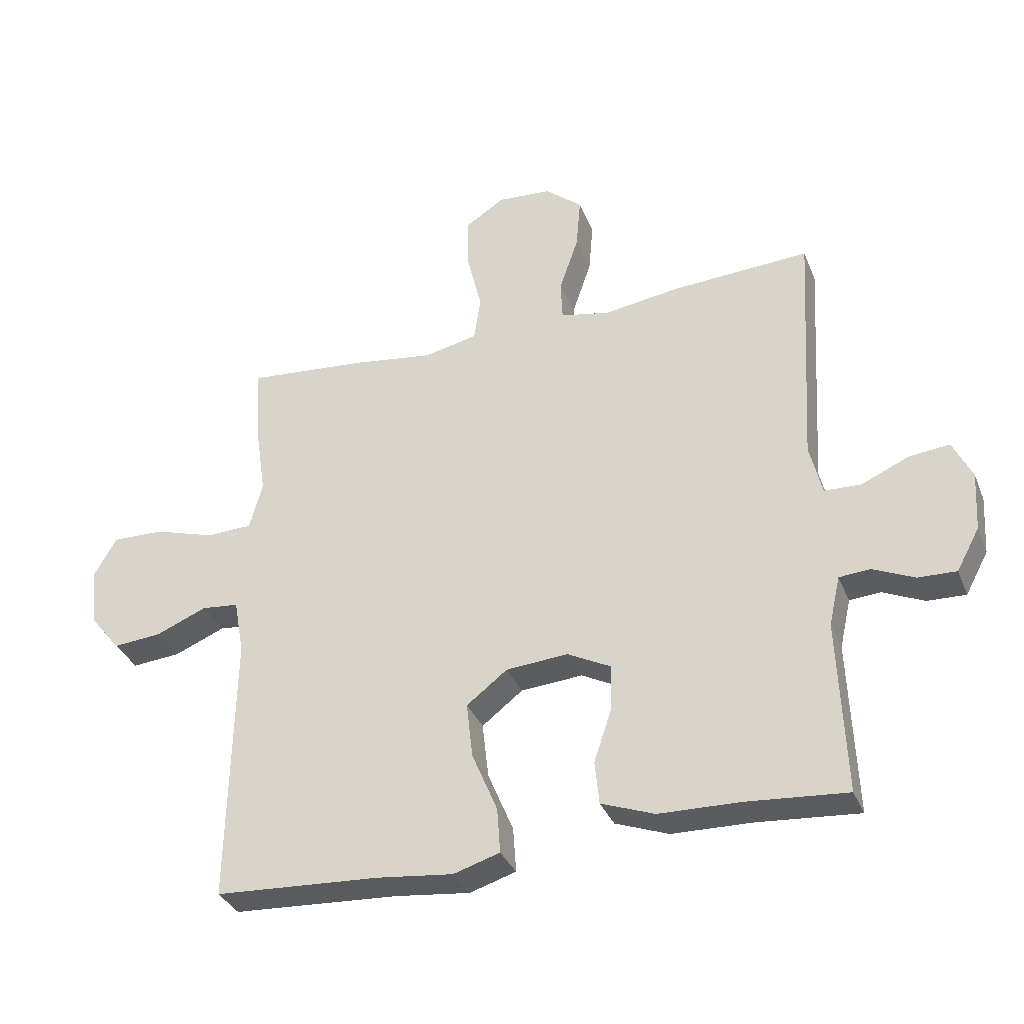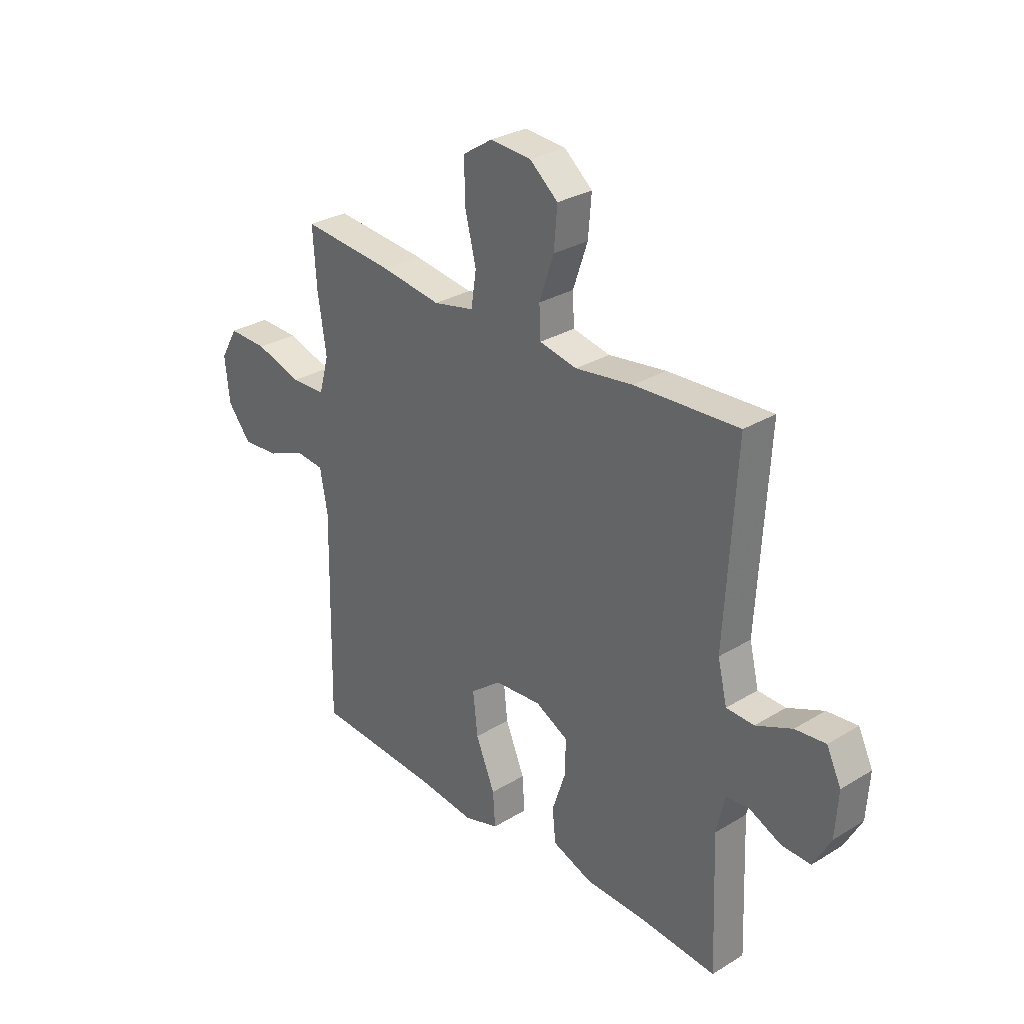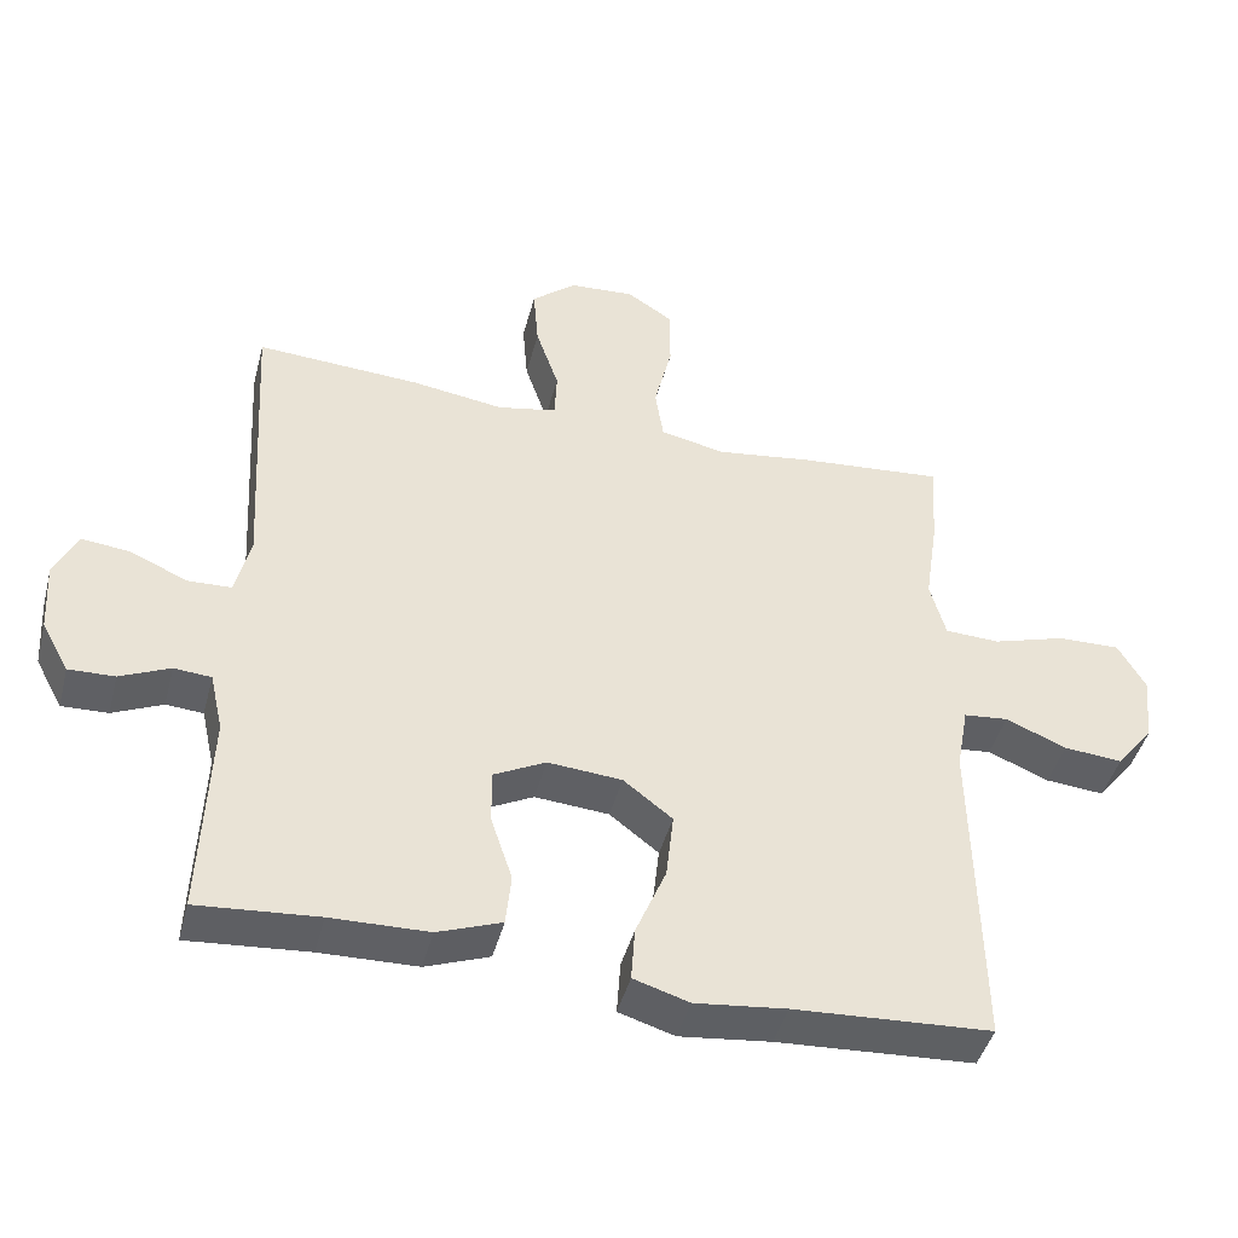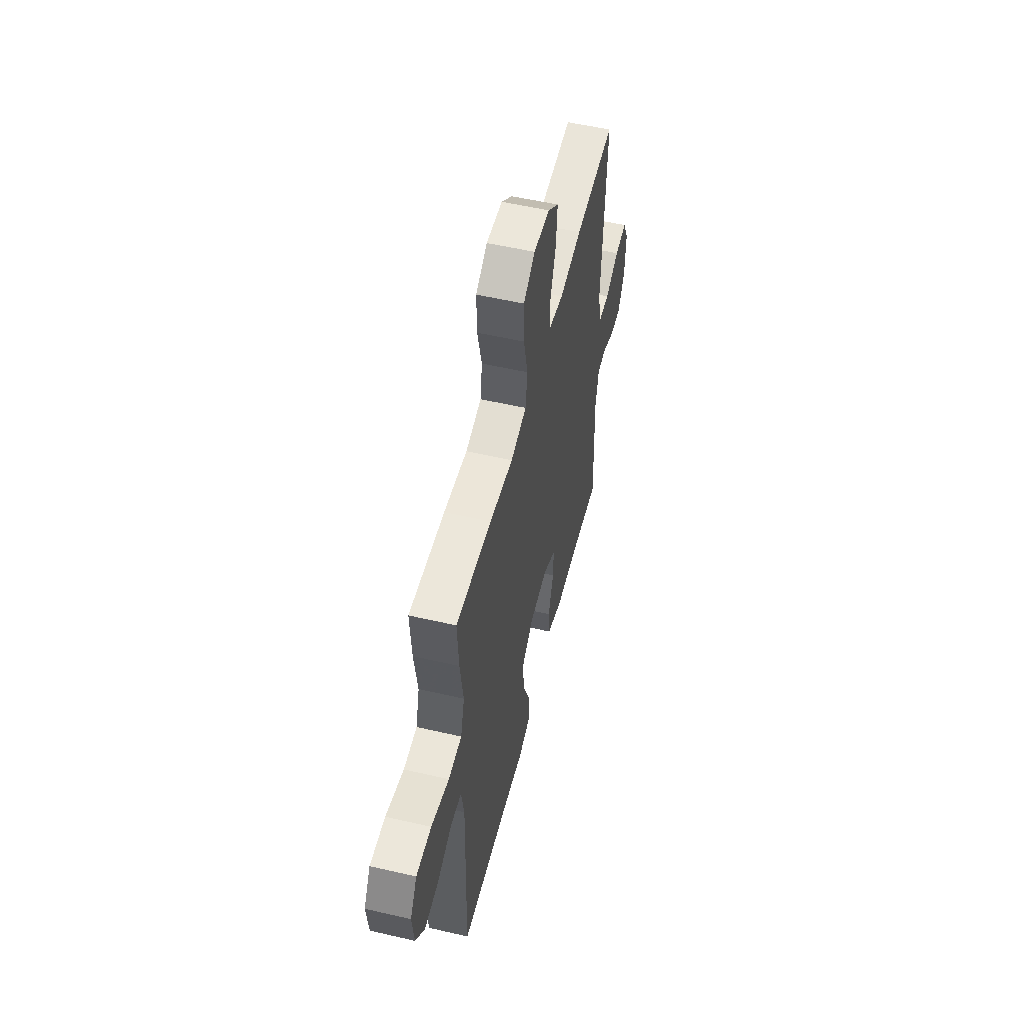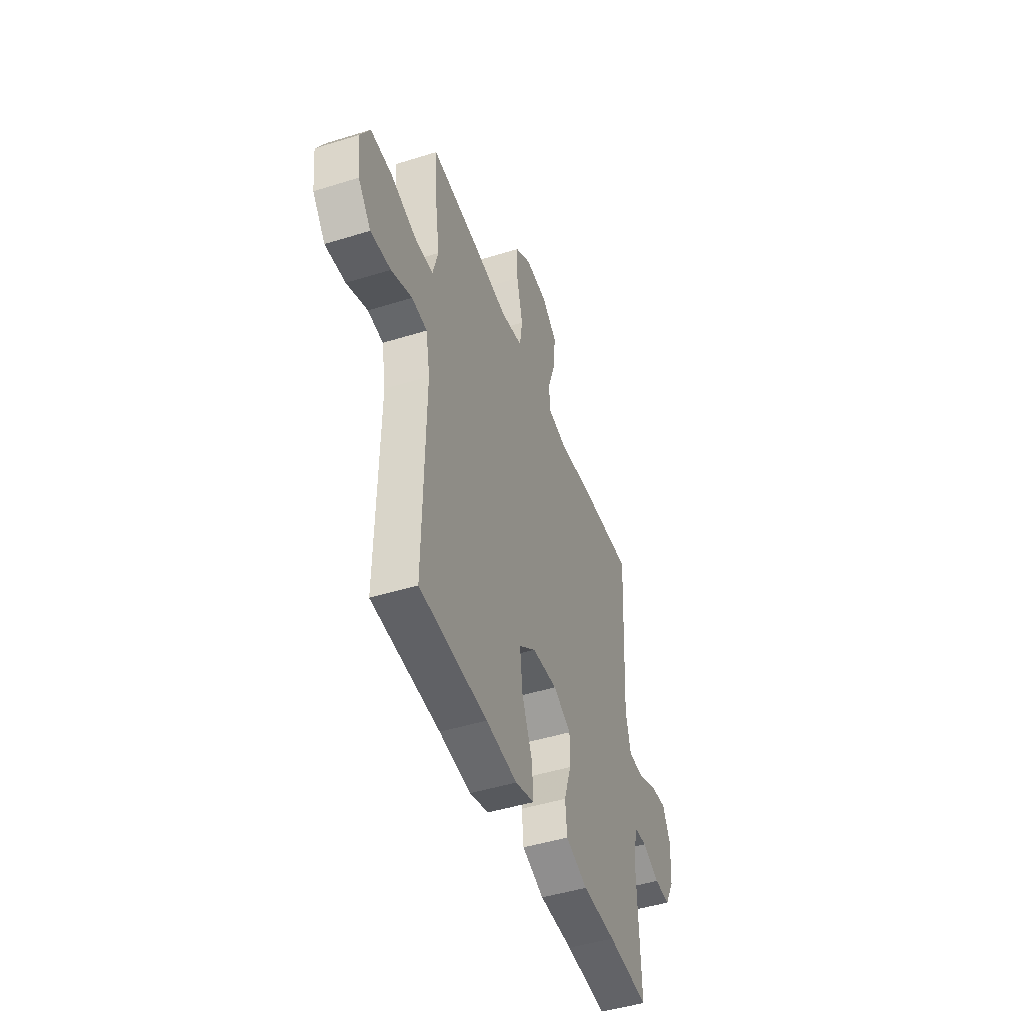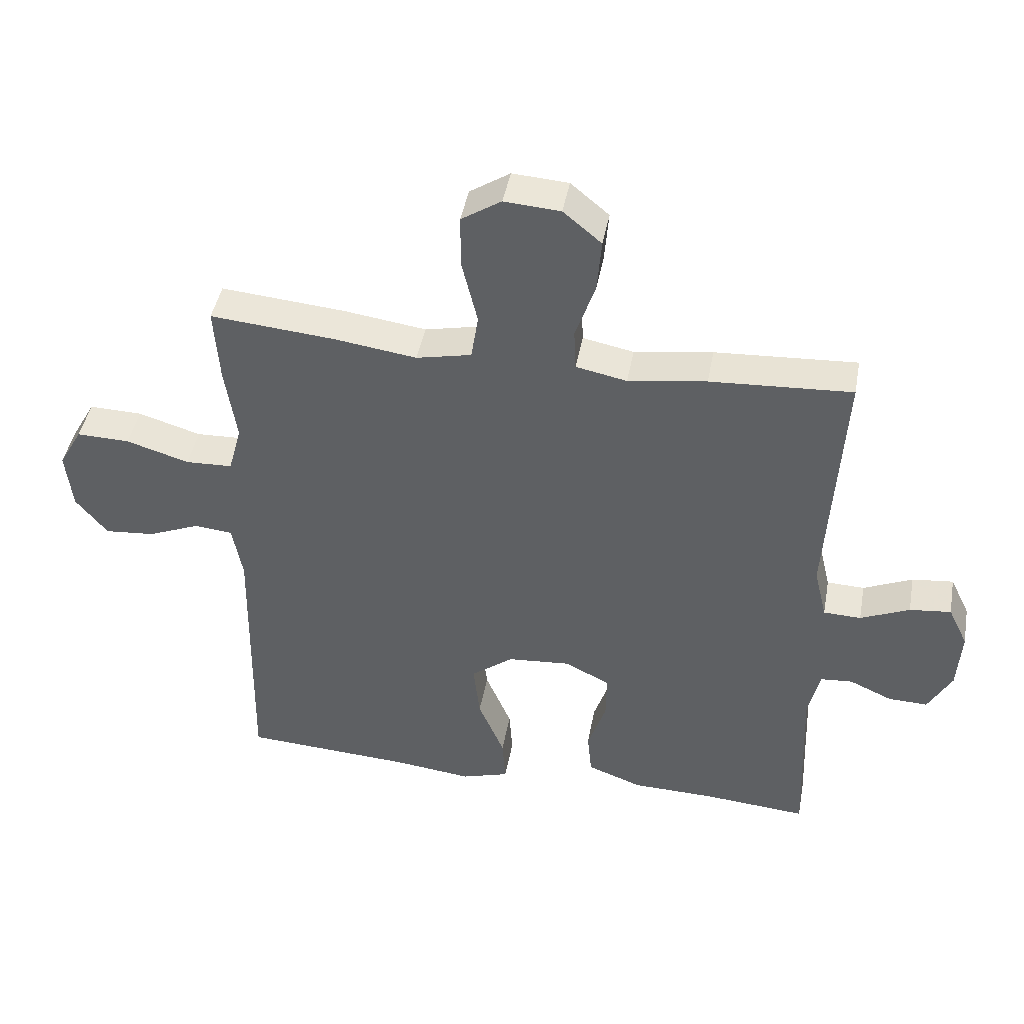
<metadata>
{"format":"obj","ext":"obj","renderer":"f3d","projection":"perspective","resolution":1024,"background":"white","views":[{"elev":-34.0,"azim":20.0,"up":"+Z"},{"elev":29.7,"azim":48.3,"up":"+Z"},{"elev":-44.1,"azim":165.5,"up":"+Z"},{"elev":54.3,"azim":-76.2,"up":"+Z"},{"elev":-46.8,"azim":-70.5,"up":"+Z"},{"elev":43.9,"azim":10.4,"up":"+Z"}]}
</metadata>
<code>
v -0.5 0.07 -0.5
v -0.492 0.07 -0.061
v -0.508 0.07 0.027
v -0.568 0.07 0.033
v -0.65 0.07 -0.001
v -0.729 0.07 -0.008
v -0.779 0.07 0.054
v -0.789 0.07 0.147
v -0.752 0.07 0.212
v -0.668 0.07 0.21
v -0.569 0.07 0.18
v -0.495 0.07 0.183
v -0.474 0.07 0.26
v -0.492 0.07 0.38
v -0.5 0.07 0.5
v -0.303 0.07 0.483
v -0.174 0.07 0.465
v -0.087 0.07 0.484
v -0.076 0.07 0.556
v -0.1 0.07 0.655
v -0.101 0.07 0.74
v -0.038 0.07 0.781
v 0.05 0.07 0.775
v 0.11 0.07 0.725
v 0.103 0.07 0.641
v 0.072 0.07 0.55
v 0.075 0.07 0.485
v 0.155 0.07 0.469
v 0.278 0.07 0.487
v 0.5 0.07 0.5
v 0.477 0.07 0.105
v 0.497 0.07 0.022
v 0.556 0.07 0.02
v 0.633 0.07 0.054
v 0.698 0.07 0.061
v 0.729 0.07 -0.003
v 0.723 0.07 -0.099
v 0.686 0.07 -0.167
v 0.624 0.07 -0.165
v 0.557 0.07 -0.135
v 0.507 0.07 -0.139
v 0.489 0.07 -0.219
v 0.5 0.07 -0.5
v 0.338 0.07 -0.487
v 0.207 0.07 -0.484
v 0.121 0.07 -0.452
v 0.114 0.07 -0.382
v 0.143 0.07 -0.295
v 0.144 0.07 -0.222
v 0.074 0.07 -0.186
v -0.026 0.07 -0.194
v -0.092 0.07 -0.245
v -0.082 0.07 -0.335
v -0.041 0.07 -0.433
v -0.036 0.07 -0.506
v -0.111 0.07 -0.529
v -0.234 0.07 -0.515
v -0.5 0 -0.5
v -0.492 0 -0.061
v -0.508 0 0.027
v -0.568 0 0.033
v -0.65 0 -0.001
v -0.729 0 -0.008
v -0.779 0 0.054
v -0.789 0 0.147
v -0.752 0 0.212
v -0.668 0 0.21
v -0.569 0 0.18
v -0.495 0 0.183
v -0.474 0 0.26
v -0.492 0 0.38
v -0.5 0 0.5
v -0.303 0 0.483
v -0.174 0 0.465
v -0.087 0 0.484
v -0.076 0 0.556
v -0.1 0 0.655
v -0.101 0 0.74
v -0.038 0 0.781
v 0.05 0 0.775
v 0.11 0 0.725
v 0.103 0 0.641
v 0.072 0 0.55
v 0.075 0 0.485
v 0.155 0 0.469
v 0.278 0 0.487
v 0.5 0 0.5
v 0.477 0 0.105
v 0.497 0 0.022
v 0.556 0 0.02
v 0.633 0 0.054
v 0.698 0 0.061
v 0.729 0 -0.003
v 0.723 0 -0.099
v 0.686 0 -0.167
v 0.624 0 -0.165
v 0.557 0 -0.135
v 0.507 0 -0.139
v 0.489 0 -0.219
v 0.5 0 -0.5
v 0.338 0 -0.487
v 0.207 0 -0.484
v 0.121 0 -0.452
v 0.114 0 -0.382
v 0.143 0 -0.295
v 0.144 0 -0.222
v 0.074 0 -0.186
v -0.026 0 -0.194
v -0.092 0 -0.245
v -0.082 0 -0.335
v -0.041 0 -0.433
v -0.036 0 -0.506
v -0.111 0 -0.529
v -0.234 0 -0.515
f 54 55 56 57
f 53 54 57 1
f 52 53 1 2
f 51 52 2 3
f 50 51 3
f 45 46 47 48
f 44 45 48 49
f 42 43 44 49
f 41 42 49 50
f 37 38 39 40
f 37 40 41
f 33 34 35 36
f 32 33 36 37
f 28 29 30 31
f 27 28 31 32
f 23 24 25 26
f 23 26 27
f 22 23 27
f 19 20 21 22
f 18 19 22 27
f 17 18 27 32
f 13 14 15 16
f 12 13 16 17
f 8 9 10 11
f 8 11 12
f 7 8 12
f 4 5 6 7
f 4 7 12
f 3 4 12 17
f 32 37 41 50
f 3 17 32 50
f 114 113 112 111
f 58 114 111 110
f 59 58 110 109
f 60 59 109 108
f 60 108 107
f 105 104 103 102
f 106 105 102 101
f 106 101 100 99
f 107 106 99 98
f 97 96 95 94
f 98 97 94
f 93 92 91 90
f 94 93 90 89
f 88 87 86 85
f 89 88 85 84
f 83 82 81 80
f 84 83 80
f 84 80 79
f 79 78 77 76
f 84 79 76 75
f 89 84 75 74
f 73 72 71 70
f 74 73 70 69
f 68 67 66 65
f 69 68 65
f 69 65 64
f 64 63 62 61
f 69 64 61
f 74 69 61 60
f 107 98 94 89
f 107 89 74 60
f 1 58 59 2
f 2 59 60 3
f 3 60 61 4
f 4 61 62 5
f 5 62 63 6
f 6 63 64 7
f 7 64 65 8
f 8 65 66 9
f 9 66 67 10
f 10 67 68 11
f 11 68 69 12
f 12 69 70 13
f 13 70 71 14
f 14 71 72 15
f 15 72 73 16
f 16 73 74 17
f 17 74 75 18
f 18 75 76 19
f 19 76 77 20
f 20 77 78 21
f 21 78 79 22
f 22 79 80 23
f 23 80 81 24
f 24 81 82 25
f 25 82 83 26
f 26 83 84 27
f 27 84 85 28
f 28 85 86 29
f 29 86 87 30
f 30 87 88 31
f 31 88 89 32
f 32 89 90 33
f 33 90 91 34
f 34 91 92 35
f 35 92 93 36
f 36 93 94 37
f 37 94 95 38
f 38 95 96 39
f 39 96 97 40
f 40 97 98 41
f 41 98 99 42
f 42 99 100 43
f 43 100 101 44
f 44 101 102 45
f 45 102 103 46
f 46 103 104 47
f 47 104 105 48
f 48 105 106 49
f 49 106 107 50
f 50 107 108 51
f 51 108 109 52
f 52 109 110 53
f 53 110 111 54
f 54 111 112 55
f 55 112 113 56
f 56 113 114 57
f 57 114 58 1

</code>
